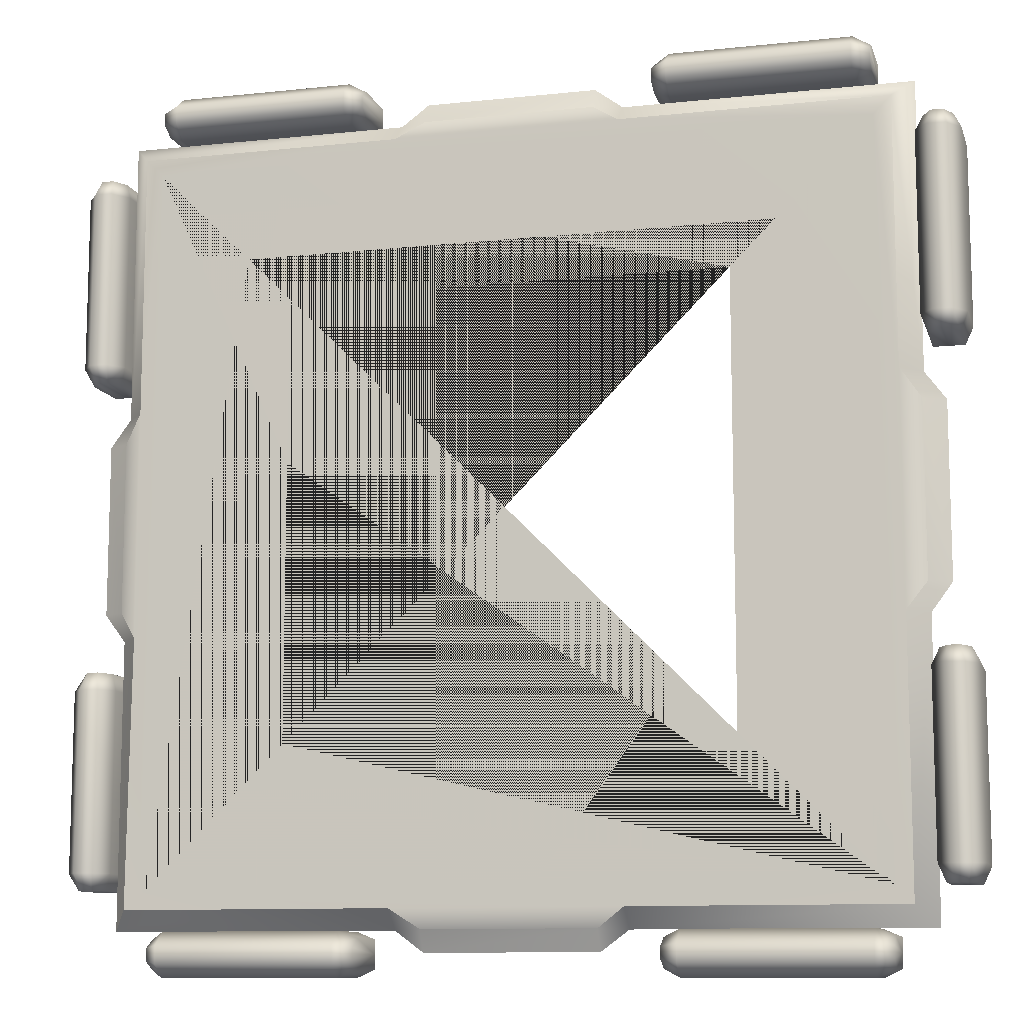
<metadata>
{"format":"obj","ext":"obj","renderer":"f3d","projection":"perspective","resolution":1024,"background":"white","views":[{"elev":-10.7,"azim":-165.1,"up":"+Z"}]}
</metadata>
<code>
o ModelComponentCut0_6_ModelComponent.002
v -0.3705 0.1356 -0.901
v -0.3329 0.1193 -0.9171
v -0.3329 0.1549 -0.9366
v -0.3705 0.1761 -0.9305
v -0.3329 0 -0.9497
v -0.3329 0.1549 -0.9629
v -0.3705 0 -0.901
v -0.3329 0 -0.9127
v -0.8118 0.1193 -0.9171
v -0.8118 0.1549 -0.9366
v -0.8118 0 -0.9497
v -0.8118 0 -0.9171
v -0.3329 0 -0.9823
v -0.3705 0 -1
v -0.3705 0.1356 -1
v -0.3329 0.1193 -0.9823
v -0.3705 0.1761 -0.9705
v -0.8118 0.1549 -0.9629
v -0.8118 0.1193 -0.9823
v -0.8118 0 -0.9823
v -0.7741 0.1356 -1
v -0.7741 0 -1
v -0.7741 0.1761 -0.9705
v -0.7741 0.1761 -0.9305
v -0.7741 0.1356 -0.901
v -0.7741 0 -0.901
v -0.2563 0.09539 0.901
v -0.2563 0.15 0.8544
v -0.8544 0.15 0.8544
v -0.901 0.09539 0.901
v 0.9473 0.09539 0.1937
v 0.9473 0.09539 -0.1937
v 0.8984 0.1222 -0.1937
v 0.8984 0.1222 0.1937
v -0.9473 0.09539 -0.1937
v -0.9473 0.09539 0.1937
v -0.8984 0.1222 0.1937
v -0.8984 0.1222 -0.1937
v 0.1937 0.09539 -0.9473
v -0.1937 0.09539 -0.9473
v -0.1937 0.1222 -0.8984
v 0.1937 0.1222 -0.8984
v -0.8544 0.15 0.2563
v -0.901 0.09539 0.2563
v 0.8544 0.15 0.8544
v 0.2563 0.15 0.8544
v 0.2563 0.09539 0.901
v 0.901 0.09539 0.901
v -0.1937 0.09539 0.9473
v -0.1937 0.1222 0.8984
v 0.1937 0.09539 0.9473
v 0.1937 0.1222 0.8984
v -0.8544 0.15 -0.8544
v -0.901 0.09539 -0.901
v -0.901 0.09539 -0.2563
v -0.8544 0.15 -0.2563
v -0.2563 0.15 -0.8544
v -0.2563 0.09539 -0.901
v -0.815 0.15 0.815
v -0.815 0.15 -0.815
v 0.901 0.09539 0.2563
v 0.8544 0.15 0.2563
v 0.815 0.15 0.815
v 0.901 0.09539 -0.2563
v 0.8544 0.15 -0.2563
v 0.815 0.15 -0.815
v 0.2563 0.09556 -0.901
v 0.2563 0.15 -0.8544
v 0.901 0.09539 -0.9
v 0.8611 0.15 -0.854
v 0.7741 0.1356 -0.901
v 0.8041 0.1193 -0.9171
v 0.8041 0.1549 -0.9366
v 0.7741 0.1761 -0.9305
v 0.8041 0 -0.9497
v 0.8041 0.1549 -0.9629
v 0.7741 0 -0.901
v 0.8041 0 -0.9127
v 0.3329 0.1193 -0.9171
v 0.3329 0.1549 -0.9366
v 0.3329 0 -0.9497
v 0.3329 0 -0.9171
v 0.8041 0 -0.9823
v 0.7741 0 -1
v 0.7741 0.1356 -1
v 0.8041 0.1193 -0.9823
v 0.7741 0.1761 -0.9705
v 0.3329 0.1549 -0.9629
v 0.3329 0.1193 -0.9823
v 0.3329 0 -0.9823
v 0.3729 0.1356 -1
v 0.3729 0 -1
v 0.3729 0.1761 -0.9705
v 0.3729 0.1761 -0.9305
v 0.3729 0.1356 -0.901
v 0.3729 0 -0.901
v 0.901 0.1356 -0.7741
v 0.9305 0.1761 -0.7741
v 0.9366 0.1549 -0.8111
v 0.9171 0.1193 -0.8111
v 0.9497 0 -0.8111
v 0.9629 0.1549 -0.8111
v 0.901 0 -0.7741
v 0.9127 0 -0.8111
v 0.9171 0.1193 -0.3305
v 0.9171 0 -0.3305
v 0.9497 0 -0.3305
v 0.9366 0.1549 -0.3305
v 0.9823 0 -0.8111
v 0.9823 0.1193 -0.8111
v 1 0.1356 -0.7741
v 1 0 -0.7741
v 0.9705 0.1761 -0.7741
v 0.9823 0 -0.3305
v 0.9823 0.1193 -0.3305
v 0.9629 0.1549 -0.3305
v 1 0.1356 -0.3705
v 1 0 -0.3705
v 0.9705 0.1761 -0.3705
v 0.9305 0.1761 -0.3705
v 0.901 0.1356 -0.3705
v 0.901 0 -0.3705
v -0.901 0.1356 0.3705
v -0.9171 0.1193 0.3329
v -0.9366 0.1549 0.3329
v -0.9305 0.1761 0.3705
v -0.9497 -0 0.3329
v -0.9629 0.1549 0.3329
v -0.901 -0 0.3705
v -0.9127 -0 0.3329
v -0.9171 0.1193 0.8118
v -0.9366 0.1549 0.8118
v -0.9497 -0 0.8118
v -0.9171 -0 0.8118
v -0.9823 -0 0.3329
v -1 -0 0.3705
v -1 0.1356 0.3705
v -0.9823 0.1193 0.3329
v -0.9705 0.1761 0.3705
v -0.9629 0.1549 0.8118
v -0.9823 0.1193 0.8118
v -0.9823 -0 0.8118
v -1 0.1356 0.7741
v -1 -0 0.7741
v -0.9705 0.1761 0.7741
v -0.9305 0.1761 0.7741
v -0.901 0.1356 0.7741
v -0.901 -0 0.7741
v -0.901 0.1356 -0.3705
v -0.9305 0.1761 -0.3705
v -0.9366 0.1549 -0.3329
v -0.9171 0.1193 -0.3329
v -0.9497 0 -0.3329
v -0.9629 0.1549 -0.3329
v -0.901 0 -0.3705
v -0.9127 0 -0.3329
v -0.9171 0.1193 -0.8118
v -0.9171 0 -0.8118
v -0.9497 0 -0.8118
v -0.9366 0.1549 -0.8118
v -0.9823 0 -0.3329
v -0.9823 0.1193 -0.3329
v -1 0.1356 -0.3705
v -1 0 -0.3705
v -0.9705 0.1761 -0.3705
v -0.9823 0 -0.8118
v -0.9823 0.1193 -0.8118
v -0.9629 0.1549 -0.8118
v -1 0.1356 -0.7741
v -1 0 -0.7741
v -0.9705 0.1761 -0.7741
v -0.9305 0.1761 -0.7741
v -0.901 0.1356 -0.7741
v -0.901 0 -0.7741
v -0.3705 0.1356 0.901
v -0.3705 0.1761 0.9305
v -0.3329 0.1549 0.9366
v -0.3329 0.1193 0.9171
v -0.3329 -0 0.9497
v -0.3329 0.1549 0.9629
v -0.3705 -0 0.901
v -0.3329 -0 0.9127
v -0.8118 0.1193 0.9171
v -0.8118 -0 0.9171
v -0.8118 -0 0.9497
v -0.8118 0.1549 0.9366
v -0.3329 -0 0.9823
v -0.3329 0.1193 0.9823
v -0.3705 0.1356 1
v -0.3705 -0 1
v -0.3705 0.1761 0.9705
v -0.8118 -0 0.9823
v -0.8118 0.1193 0.9823
v -0.8118 0.1549 0.9629
v -0.7741 0.1356 1
v -0.7741 -0 1
v -0.7741 0.1761 0.9705
v -0.7741 0.1761 0.9305
v -0.7741 0.1356 0.901
v -0.7741 -0 0.901
v 0.3705 0.1356 0.901
v 0.3329 0.1193 0.9171
v 0.3329 0.1549 0.9366
v 0.3705 0.1761 0.9305
v 0.3329 -0 0.9497
v 0.3329 0.1549 0.9629
v 0.3705 -0 0.901
v 0.3329 -0 0.9127
v 0.8118 0.1193 0.9171
v 0.8118 0.1549 0.9366
v 0.8118 -0 0.9497
v 0.8118 -0 0.9171
v 0.3329 -0 0.9823
v 0.3705 -0 1
v 0.3705 0.1356 1
v 0.3329 0.1193 0.9823
v 0.3705 0.1761 0.9705
v 0.8118 0.1549 0.9629
v 0.8118 0.1193 0.9823
v 0.8118 -0 0.9823
v 0.7741 0.1356 1
v 0.7741 -0 1
v 0.7741 0.1761 0.9705
v 0.7741 0.1761 0.9305
v 0.7741 0.1356 0.901
v 0.7741 -0 0.901
v 0.901 0.1356 0.3705
v 0.9305 0.1761 0.3705
v 0.9366 0.1549 0.3329
v 0.9171 0.1193 0.3329
v 0.9497 -0 0.3329
v 0.9629 0.1549 0.3329
v 0.901 -0 0.3705
v 0.9127 -0 0.3329
v 0.9171 0.1193 0.8118
v 0.9171 -0 0.8118
v 0.9497 -0 0.8118
v 0.9366 0.1549 0.8118
v 0.9823 -0 0.3329
v 0.9823 0.1193 0.3329
v 1 0.1356 0.3705
v 1 -0 0.3705
v 0.9705 0.1761 0.3705
v 0.9823 -0 0.8118
v 0.9823 0.1193 0.8118
v 0.9629 0.1549 0.8118
v 1 0.1356 0.7741
v 1 -0 0.7741
v 0.9705 0.1761 0.7741
v 0.9305 0.1761 0.7741
v 0.901 0.1356 0.7741
v 0.901 -0 0.7741
v 0.69 0.15 -0.8544
v 0.6 0.15 -0.6
v -0.6 0.15 -0.6
v -0.6 0.15 0.6
v 0.6 0.15 0.6
f 1 2 3 4
f 5 6 3
f 7 8 2 1
f 9 10 11 12
f 13 14 15 16
f 16 15 17 6
f 17 4 3 6
f 11 18 19 20
f 18 11 10
f 5 3 2 8
f 6 5 13 16
f 21 15 14 22
f 23 17 15 21
f 24 4 17 23
f 25 1 4 24
f 26 7 1 25
f 22 20 19 21
f 23 21 19 18
f 18 10 24 23
f 9 25 24 10
f 12 26 25 9
f 27 28 29 30
f 31 32 33 34
f 35 36 37 38
f 39 40 41 42
f 29 43 44 30
f 45 46 47 48
f 27 49 50 28
f 49 51 52 50
f 47 46 52 51
f 44 43 37 36
f 53 54 55 56
f 55 35 38 56
f 43 56 38 37
f 46 28 50 52
f 53 57 58 54
f 58 57 41 40
f 59 60 56 43
f 45 48 61 62
f 61 31 34 62
f 59 28 46 63
f 64 65 33 32
f 65 62 34 33
f 63 62 65 66
f 67 39 42 68
f 42 41 57 68
f 66 68 57 60
f 69 70 65 64
f 71 72 73 74
f 75 76 73
f 77 78 72 71
f 79 80 81 82
f 83 84 85 86
f 86 85 87 76
f 87 74 73 76
f 81 88 89 90
f 88 81 80
f 75 73 72 78
f 76 75 83 86
f 91 85 84 92
f 93 87 85 91
f 94 74 87 93
f 95 71 74 94
f 96 77 71 95
f 92 90 89 91
f 93 91 89 88
f 88 80 94 93
f 79 95 94 80
f 82 96 95 79
f 97 98 99 100
f 101 99 102
f 103 97 100 104
f 105 106 107 108
f 109 110 111 112
f 110 102 113 111
f 113 102 99 98
f 107 114 115 116
f 116 108 107
f 101 104 100 99
f 102 110 109 101
f 117 118 112 111
f 119 117 111 113
f 120 119 113 98
f 121 120 98 97
f 122 121 97 103
f 118 117 115 114
f 119 116 115 117
f 116 119 120 108
f 105 108 120 121
f 106 105 121 122
f 123 124 125 126
f 127 128 125
f 129 130 124 123
f 131 132 133 134
f 135 136 137 138
f 138 137 139 128
f 139 126 125 128
f 133 140 141 142
f 140 133 132
f 127 125 124 130
f 128 127 135 138
f 143 137 136 144
f 145 139 137 143
f 146 126 139 145
f 147 123 126 146
f 148 129 123 147
f 144 142 141 143
f 145 143 141 140
f 140 132 146 145
f 131 147 146 132
f 134 148 147 131
f 149 150 151 152
f 153 151 154
f 155 149 152 156
f 157 158 159 160
f 161 162 163 164
f 162 154 165 163
f 165 154 151 150
f 159 166 167 168
f 168 160 159
f 153 156 152 151
f 154 162 161 153
f 169 170 164 163
f 171 169 163 165
f 172 171 165 150
f 173 172 150 149
f 174 173 149 155
f 170 169 167 166
f 171 168 167 169
f 168 171 172 160
f 157 160 172 173
f 158 157 173 174
f 175 176 177 178
f 179 177 180
f 181 175 178 182
f 183 184 185 186
f 187 188 189 190
f 188 180 191 189
f 191 180 177 176
f 185 192 193 194
f 194 186 185
f 179 182 178 177
f 180 188 187 179
f 195 196 190 189
f 197 195 189 191
f 198 197 191 176
f 199 198 176 175
f 200 199 175 181
f 196 195 193 192
f 197 194 193 195
f 194 197 198 186
f 183 186 198 199
f 184 183 199 200
f 201 202 203 204
f 205 206 203
f 207 208 202 201
f 209 210 211 212
f 213 214 215 216
f 216 215 217 206
f 217 204 203 206
f 211 218 219 220
f 218 211 210
f 205 203 202 208
f 206 205 213 216
f 221 215 214 222
f 223 217 215 221
f 224 204 217 223
f 225 201 204 224
f 226 207 201 225
f 222 220 219 221
f 223 221 219 218
f 218 210 224 223
f 209 225 224 210
f 212 226 225 209
f 227 228 229 230
f 231 229 232
f 233 227 230 234
f 235 236 237 238
f 239 240 241 242
f 240 232 243 241
f 243 232 229 228
f 237 244 245 246
f 246 238 237
f 231 234 230 229
f 232 240 239 231
f 247 248 242 241
f 249 247 241 243
f 250 249 243 228
f 251 250 228 227
f 252 251 227 233
f 248 247 245 244
f 249 246 245 247
f 246 249 250 238
f 235 238 250 251
f 236 235 251 252
f 67 68 253
f 253 70 69 67
f 60 57 53
f 53 56 60
f 66 65 70
f 70 253 68 66
f 45 62 63
f 63 46 45
f 59 43 29
f 29 28 59
f 60 59 256 255 254 66
f 66 254 257 256 59 63
o ModelComponentCut0_5_ModelComponent
v -0.5 0.15 -0.5
v 0.5 0.15 0.5
v -0.5 0.15 0.5
v 0.5 0.15 -0.5
v 0.125 0.15 -0.5
v 0.5 0.15 0.125
v -0.3705 0.1356 -0.901
v -0.3329 0.1193 -0.9171
v -0.3329 0.1549 -0.9366
v -0.3705 0.1761 -0.9305
v -0.3329 0 -0.9497
v -0.3329 0.1549 -0.9629
v -0.3705 0 -0.901
v -0.3329 0 -0.9127
v -0.8118 0.1193 -0.9171
v -0.8118 0.1549 -0.9366
v -0.8118 0 -0.9497
v -0.8118 0 -0.9171
v -0.3329 0 -0.9823
v -0.3705 0 -1
v -0.3705 0.1356 -1
v -0.3329 0.1193 -0.9823
v -0.3705 0.1761 -0.9705
v -0.8118 0.1549 -0.9629
v -0.8118 0.1193 -0.9823
v -0.8118 0 -0.9823
v -0.7741 0.1356 -1
v -0.7741 0 -1
v -0.7741 0.1761 -0.9705
v -0.7741 0.1761 -0.9305
v -0.7741 0.1356 -0.901
v -0.7741 0 -0.901
v -0.2563 0.09539 0.901
v -0.2563 0.15 0.8544
v -0.8544 0.15 0.8544
v -0.901 0.09539 0.901
v 0.9473 0.09539 0.1937
v 0.9473 0.09539 -0.1937
v 0.8984 0.1222 -0.1937
v 0.8984 0.1222 0.1937
v -0.9473 0.09539 -0.1937
v -0.9473 0.09539 0.1937
v -0.8984 0.1222 0.1937
v -0.8984 0.1222 -0.1937
v 0.1937 0.09539 -0.9473
v -0.1937 0.09539 -0.9473
v -0.1937 0.1222 -0.8984
v 0.1937 0.1222 -0.8984
v -0.8544 0.15 0.2563
v -0.901 0.09539 0.2563
v 0.8544 0.15 0.8544
v 0.2563 0.15 0.8544
v 0.2563 0.09539 0.901
v 0.901 0.09539 0.901
v -0.1937 0.09539 0.9473
v -0.1937 0.1222 0.8984
v 0.1937 0.09539 0.9473
v 0.1937 0.1222 0.8984
v -0.8544 0.15 -0.8544
v -0.901 0.09539 -0.901
v -0.901 0.09539 -0.2563
v -0.8544 0.15 -0.2563
v -0.2563 0.15 -0.8544
v -0.2563 0.09539 -0.901
v -0.815 0.15 0.815
v -0.815 0.15 -0.815
v 0.901 0.09539 0.2563
v 0.8544 0.15 0.2563
v 0.815 0.15 0.815
v 0.901 0.09539 -0.2563
v 0.8544 0.15 -0.2563
v 0.815 0.15 -0.815
v 0.2563 0.09556 -0.901
v 0.2563 0.15 -0.8544
v 0.901 0.09539 -0.9
v 0.8611 0.15 -0.854
v 0.7741 0.1356 -0.901
v 0.8041 0.1193 -0.9171
v 0.8041 0.1549 -0.9366
v 0.7741 0.1761 -0.9305
v 0.8041 0 -0.9497
v 0.8041 0.1549 -0.9629
v 0.7741 0 -0.901
v 0.8041 0 -0.9127
v 0.3329 0.1193 -0.9171
v 0.3329 0.1549 -0.9366
v 0.3329 0 -0.9497
v 0.3329 0 -0.9171
v 0.8041 0 -0.9823
v 0.7741 0 -1
v 0.7741 0.1356 -1
v 0.8041 0.1193 -0.9823
v 0.7741 0.1761 -0.9705
v 0.3329 0.1549 -0.9629
v 0.3329 0.1193 -0.9823
v 0.3329 0 -0.9823
v 0.3729 0.1356 -1
v 0.3729 0 -1
v 0.3729 0.1761 -0.9705
v 0.3729 0.1761 -0.9305
v 0.3729 0.1356 -0.901
v 0.3729 0 -0.901
v 0.901 0.1356 -0.7741
v 0.9305 0.1761 -0.7741
v 0.9366 0.1549 -0.8111
v 0.9171 0.1193 -0.8111
v 0.9497 0 -0.8111
v 0.9629 0.1549 -0.8111
v 0.901 0 -0.7741
v 0.9127 0 -0.8111
v 0.9171 0.1193 -0.3305
v 0.9171 0 -0.3305
v 0.9497 0 -0.3305
v 0.9366 0.1549 -0.3305
v 0.9823 0 -0.8111
v 0.9823 0.1193 -0.8111
v 1 0.1356 -0.7741
v 1 0 -0.7741
v 0.9705 0.1761 -0.7741
v 0.9823 0 -0.3305
v 0.9823 0.1193 -0.3305
v 0.9629 0.1549 -0.3305
v 1 0.1356 -0.3705
v 1 0 -0.3705
v 0.9705 0.1761 -0.3705
v 0.9305 0.1761 -0.3705
v 0.901 0.1356 -0.3705
v 0.901 0 -0.3705
v -0.901 0.1356 0.3705
v -0.9171 0.1193 0.3329
v -0.9366 0.1549 0.3329
v -0.9305 0.1761 0.3705
v -0.9497 -0 0.3329
v -0.9629 0.1549 0.3329
v -0.901 -0 0.3705
v -0.9127 -0 0.3329
v -0.9171 0.1193 0.8118
v -0.9366 0.1549 0.8118
v -0.9497 -0 0.8118
v -0.9171 -0 0.8118
v -0.9823 -0 0.3329
v -1 -0 0.3705
v -1 0.1356 0.3705
v -0.9823 0.1193 0.3329
v -0.9705 0.1761 0.3705
v -0.9629 0.1549 0.8118
v -0.9823 0.1193 0.8118
v -0.9823 -0 0.8118
v -1 0.1356 0.7741
v -1 -0 0.7741
v -0.9705 0.1761 0.7741
v -0.9305 0.1761 0.7741
v -0.901 0.1356 0.7741
v -0.901 -0 0.7741
v -0.901 0.1356 -0.3705
v -0.9305 0.1761 -0.3705
v -0.9366 0.1549 -0.3329
v -0.9171 0.1193 -0.3329
v -0.9497 0 -0.3329
v -0.9629 0.1549 -0.3329
v -0.901 0 -0.3705
v -0.9127 0 -0.3329
v -0.9171 0.1193 -0.8118
v -0.9171 0 -0.8118
v -0.9497 0 -0.8118
v -0.9366 0.1549 -0.8118
v -0.9823 0 -0.3329
v -0.9823 0.1193 -0.3329
v -1 0.1356 -0.3705
v -1 0 -0.3705
v -0.9705 0.1761 -0.3705
v -0.9823 0 -0.8118
v -0.9823 0.1193 -0.8118
v -0.9629 0.1549 -0.8118
v -1 0.1356 -0.7741
v -1 0 -0.7741
v -0.9705 0.1761 -0.7741
v -0.9305 0.1761 -0.7741
v -0.901 0.1356 -0.7741
v -0.901 0 -0.7741
v -0.3705 0.1356 0.901
v -0.3705 0.1761 0.9305
v -0.3329 0.1549 0.9366
v -0.3329 0.1193 0.9171
v -0.3329 -0 0.9497
v -0.3329 0.1549 0.9629
v -0.3705 -0 0.901
v -0.3329 -0 0.9127
v -0.8118 0.1193 0.9171
v -0.8118 -0 0.9171
v -0.8118 -0 0.9497
v -0.8118 0.1549 0.9366
v -0.3329 -0 0.9823
v -0.3329 0.1193 0.9823
v -0.3705 0.1356 1
v -0.3705 -0 1
v -0.3705 0.1761 0.9705
v -0.8118 -0 0.9823
v -0.8118 0.1193 0.9823
v -0.8118 0.1549 0.9629
v -0.7741 0.1356 1
v -0.7741 -0 1
v -0.7741 0.1761 0.9705
v -0.7741 0.1761 0.9305
v -0.7741 0.1356 0.901
v -0.7741 -0 0.901
v 0.3705 0.1356 0.901
v 0.3329 0.1193 0.9171
v 0.3329 0.1549 0.9366
v 0.3705 0.1761 0.9305
v 0.3329 -0 0.9497
v 0.3329 0.1549 0.9629
v 0.3705 -0 0.901
v 0.3329 -0 0.9127
v 0.8118 0.1193 0.9171
v 0.8118 0.1549 0.9366
v 0.8118 -0 0.9497
v 0.8118 -0 0.9171
v 0.3329 -0 0.9823
v 0.3705 -0 1
v 0.3705 0.1356 1
v 0.3329 0.1193 0.9823
v 0.3705 0.1761 0.9705
v 0.8118 0.1549 0.9629
v 0.8118 0.1193 0.9823
v 0.8118 -0 0.9823
v 0.7741 0.1356 1
v 0.7741 -0 1
v 0.7741 0.1761 0.9705
v 0.7741 0.1761 0.9305
v 0.7741 0.1356 0.901
v 0.7741 -0 0.901
v 0.901 0.1356 0.3705
v 0.9305 0.1761 0.3705
v 0.9366 0.1549 0.3329
v 0.9171 0.1193 0.3329
v 0.9497 -0 0.3329
v 0.9629 0.1549 0.3329
v 0.901 -0 0.3705
v 0.9127 -0 0.3329
v 0.9171 0.1193 0.8118
v 0.9171 -0 0.8118
v 0.9497 -0 0.8118
v 0.9366 0.1549 0.8118
v 0.9823 -0 0.3329
v 0.9823 0.1193 0.3329
v 1 0.1356 0.3705
v 1 -0 0.3705
v 0.9705 0.1761 0.3705
v 0.9823 -0 0.8118
v 0.9823 0.1193 0.8118
v 0.9629 0.1549 0.8118
v 1 0.1356 0.7741
v 1 -0 0.7741
v 0.9705 0.1761 0.7741
v 0.9305 0.1761 0.7741
v 0.901 0.1356 0.7741
v 0.901 -0 0.7741
v 0.69 0.15 -0.8544
f 264 265 266 267
f 268 269 266
f 270 271 265 264
f 272 273 274 275
f 276 277 278 279
f 279 278 280 269
f 280 267 266 269
f 274 281 282 283
f 281 274 273
f 268 266 265 271
f 269 268 276 279
f 284 278 277 285
f 286 280 278 284
f 287 267 280 286
f 288 264 267 287
f 289 270 264 288
f 285 283 282 284
f 286 284 282 281
f 281 273 287 286
f 272 288 287 273
f 275 289 288 272
f 290 291 292 293
f 294 295 296 297
f 298 299 300 301
f 302 303 304 305
f 292 306 307 293
f 308 309 310 311
f 290 312 313 291
f 312 314 315 313
f 310 309 315 314
f 307 306 300 299
f 316 317 318 319
f 318 298 301 319
f 306 319 301 300
f 309 291 313 315
f 316 320 321 317
f 321 320 304 303
f 322 323 319 306
f 308 311 324 325
f 324 294 297 325
f 322 291 309 326
f 327 328 296 295
f 328 325 297 296
f 326 325 328 329
f 330 302 305 331
f 305 304 320 331
f 329 331 320 323
f 332 333 328 327
f 334 335 336 337
f 338 339 336
f 340 341 335 334
f 342 343 344 345
f 346 347 348 349
f 349 348 350 339
f 350 337 336 339
f 344 351 352 353
f 351 344 343
f 338 336 335 341
f 339 338 346 349
f 354 348 347 355
f 356 350 348 354
f 357 337 350 356
f 358 334 337 357
f 359 340 334 358
f 355 353 352 354
f 356 354 352 351
f 351 343 357 356
f 342 358 357 343
f 345 359 358 342
f 360 361 362 363
f 364 362 365
f 366 360 363 367
f 368 369 370 371
f 372 373 374 375
f 373 365 376 374
f 376 365 362 361
f 370 377 378 379
f 379 371 370
f 364 367 363 362
f 365 373 372 364
f 380 381 375 374
f 382 380 374 376
f 383 382 376 361
f 384 383 361 360
f 385 384 360 366
f 381 380 378 377
f 382 379 378 380
f 379 382 383 371
f 368 371 383 384
f 369 368 384 385
f 386 387 388 389
f 390 391 388
f 392 393 387 386
f 394 395 396 397
f 398 399 400 401
f 401 400 402 391
f 402 389 388 391
f 396 403 404 405
f 403 396 395
f 390 388 387 393
f 391 390 398 401
f 406 400 399 407
f 408 402 400 406
f 409 389 402 408
f 410 386 389 409
f 411 392 386 410
f 407 405 404 406
f 408 406 404 403
f 403 395 409 408
f 394 410 409 395
f 397 411 410 394
f 412 413 414 415
f 416 414 417
f 418 412 415 419
f 420 421 422 423
f 424 425 426 427
f 425 417 428 426
f 428 417 414 413
f 422 429 430 431
f 431 423 422
f 416 419 415 414
f 417 425 424 416
f 432 433 427 426
f 434 432 426 428
f 435 434 428 413
f 436 435 413 412
f 437 436 412 418
f 433 432 430 429
f 434 431 430 432
f 431 434 435 423
f 420 423 435 436
f 421 420 436 437
f 438 439 440 441
f 442 440 443
f 444 438 441 445
f 446 447 448 449
f 450 451 452 453
f 451 443 454 452
f 454 443 440 439
f 448 455 456 457
f 457 449 448
f 442 445 441 440
f 443 451 450 442
f 458 459 453 452
f 460 458 452 454
f 461 460 454 439
f 462 461 439 438
f 463 462 438 444
f 459 458 456 455
f 460 457 456 458
f 457 460 461 449
f 446 449 461 462
f 447 446 462 463
f 464 465 466 467
f 468 469 466
f 470 471 465 464
f 472 473 474 475
f 476 477 478 479
f 479 478 480 469
f 480 467 466 469
f 474 481 482 483
f 481 474 473
f 468 466 465 471
f 469 468 476 479
f 484 478 477 485
f 486 480 478 484
f 487 467 480 486
f 488 464 467 487
f 489 470 464 488
f 485 483 482 484
f 486 484 482 481
f 481 473 487 486
f 472 488 487 473
f 475 489 488 472
f 490 491 492 493
f 494 492 495
f 496 490 493 497
f 498 499 500 501
f 502 503 504 505
f 503 495 506 504
f 506 495 492 491
f 500 507 508 509
f 509 501 500
f 494 497 493 492
f 495 503 502 494
f 510 511 505 504
f 512 510 504 506
f 513 512 506 491
f 514 513 491 490
f 515 514 490 496
f 511 510 508 507
f 512 509 508 510
f 509 512 513 501
f 498 501 513 514
f 499 498 514 515
f 330 331 516
f 516 333 332 330
f 323 320 316
f 316 319 323
f 329 328 333
f 333 516 331 329
f 308 325 326
f 326 309 308
f 322 306 292
f 292 291 322
f 323 322 260 258 262 261 263 326 329
f 326 263 259 260 322

</code>
